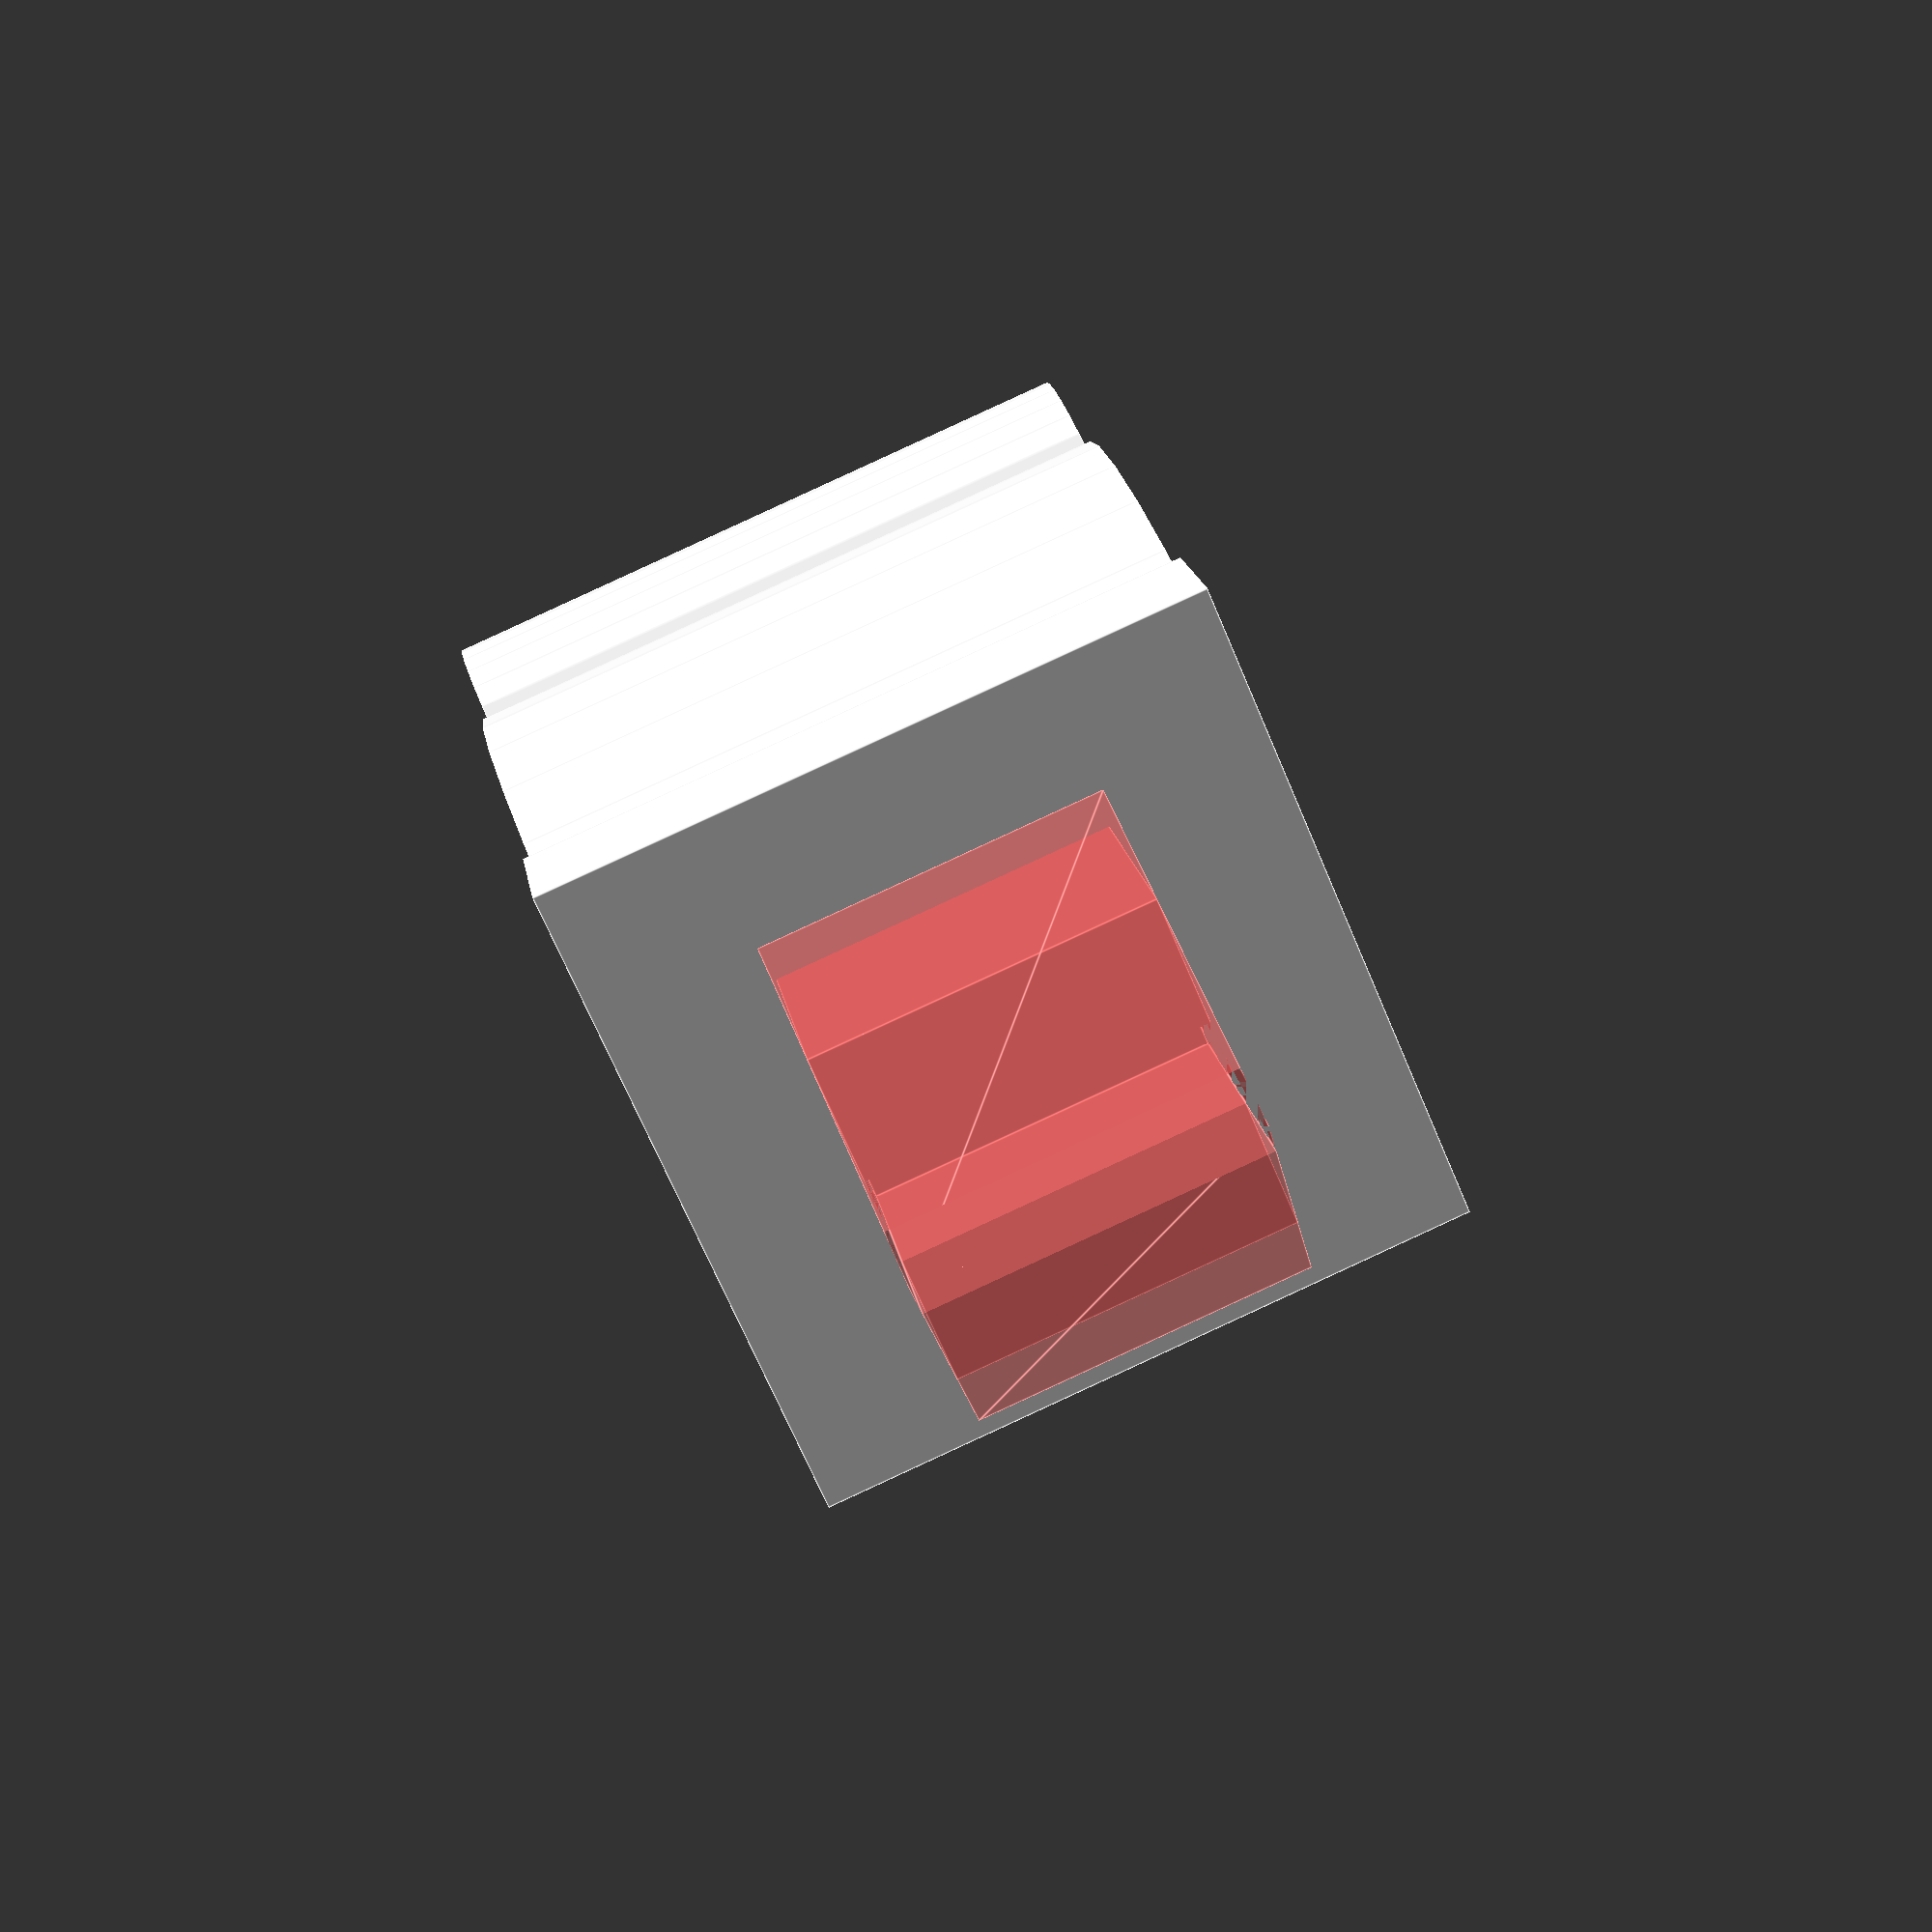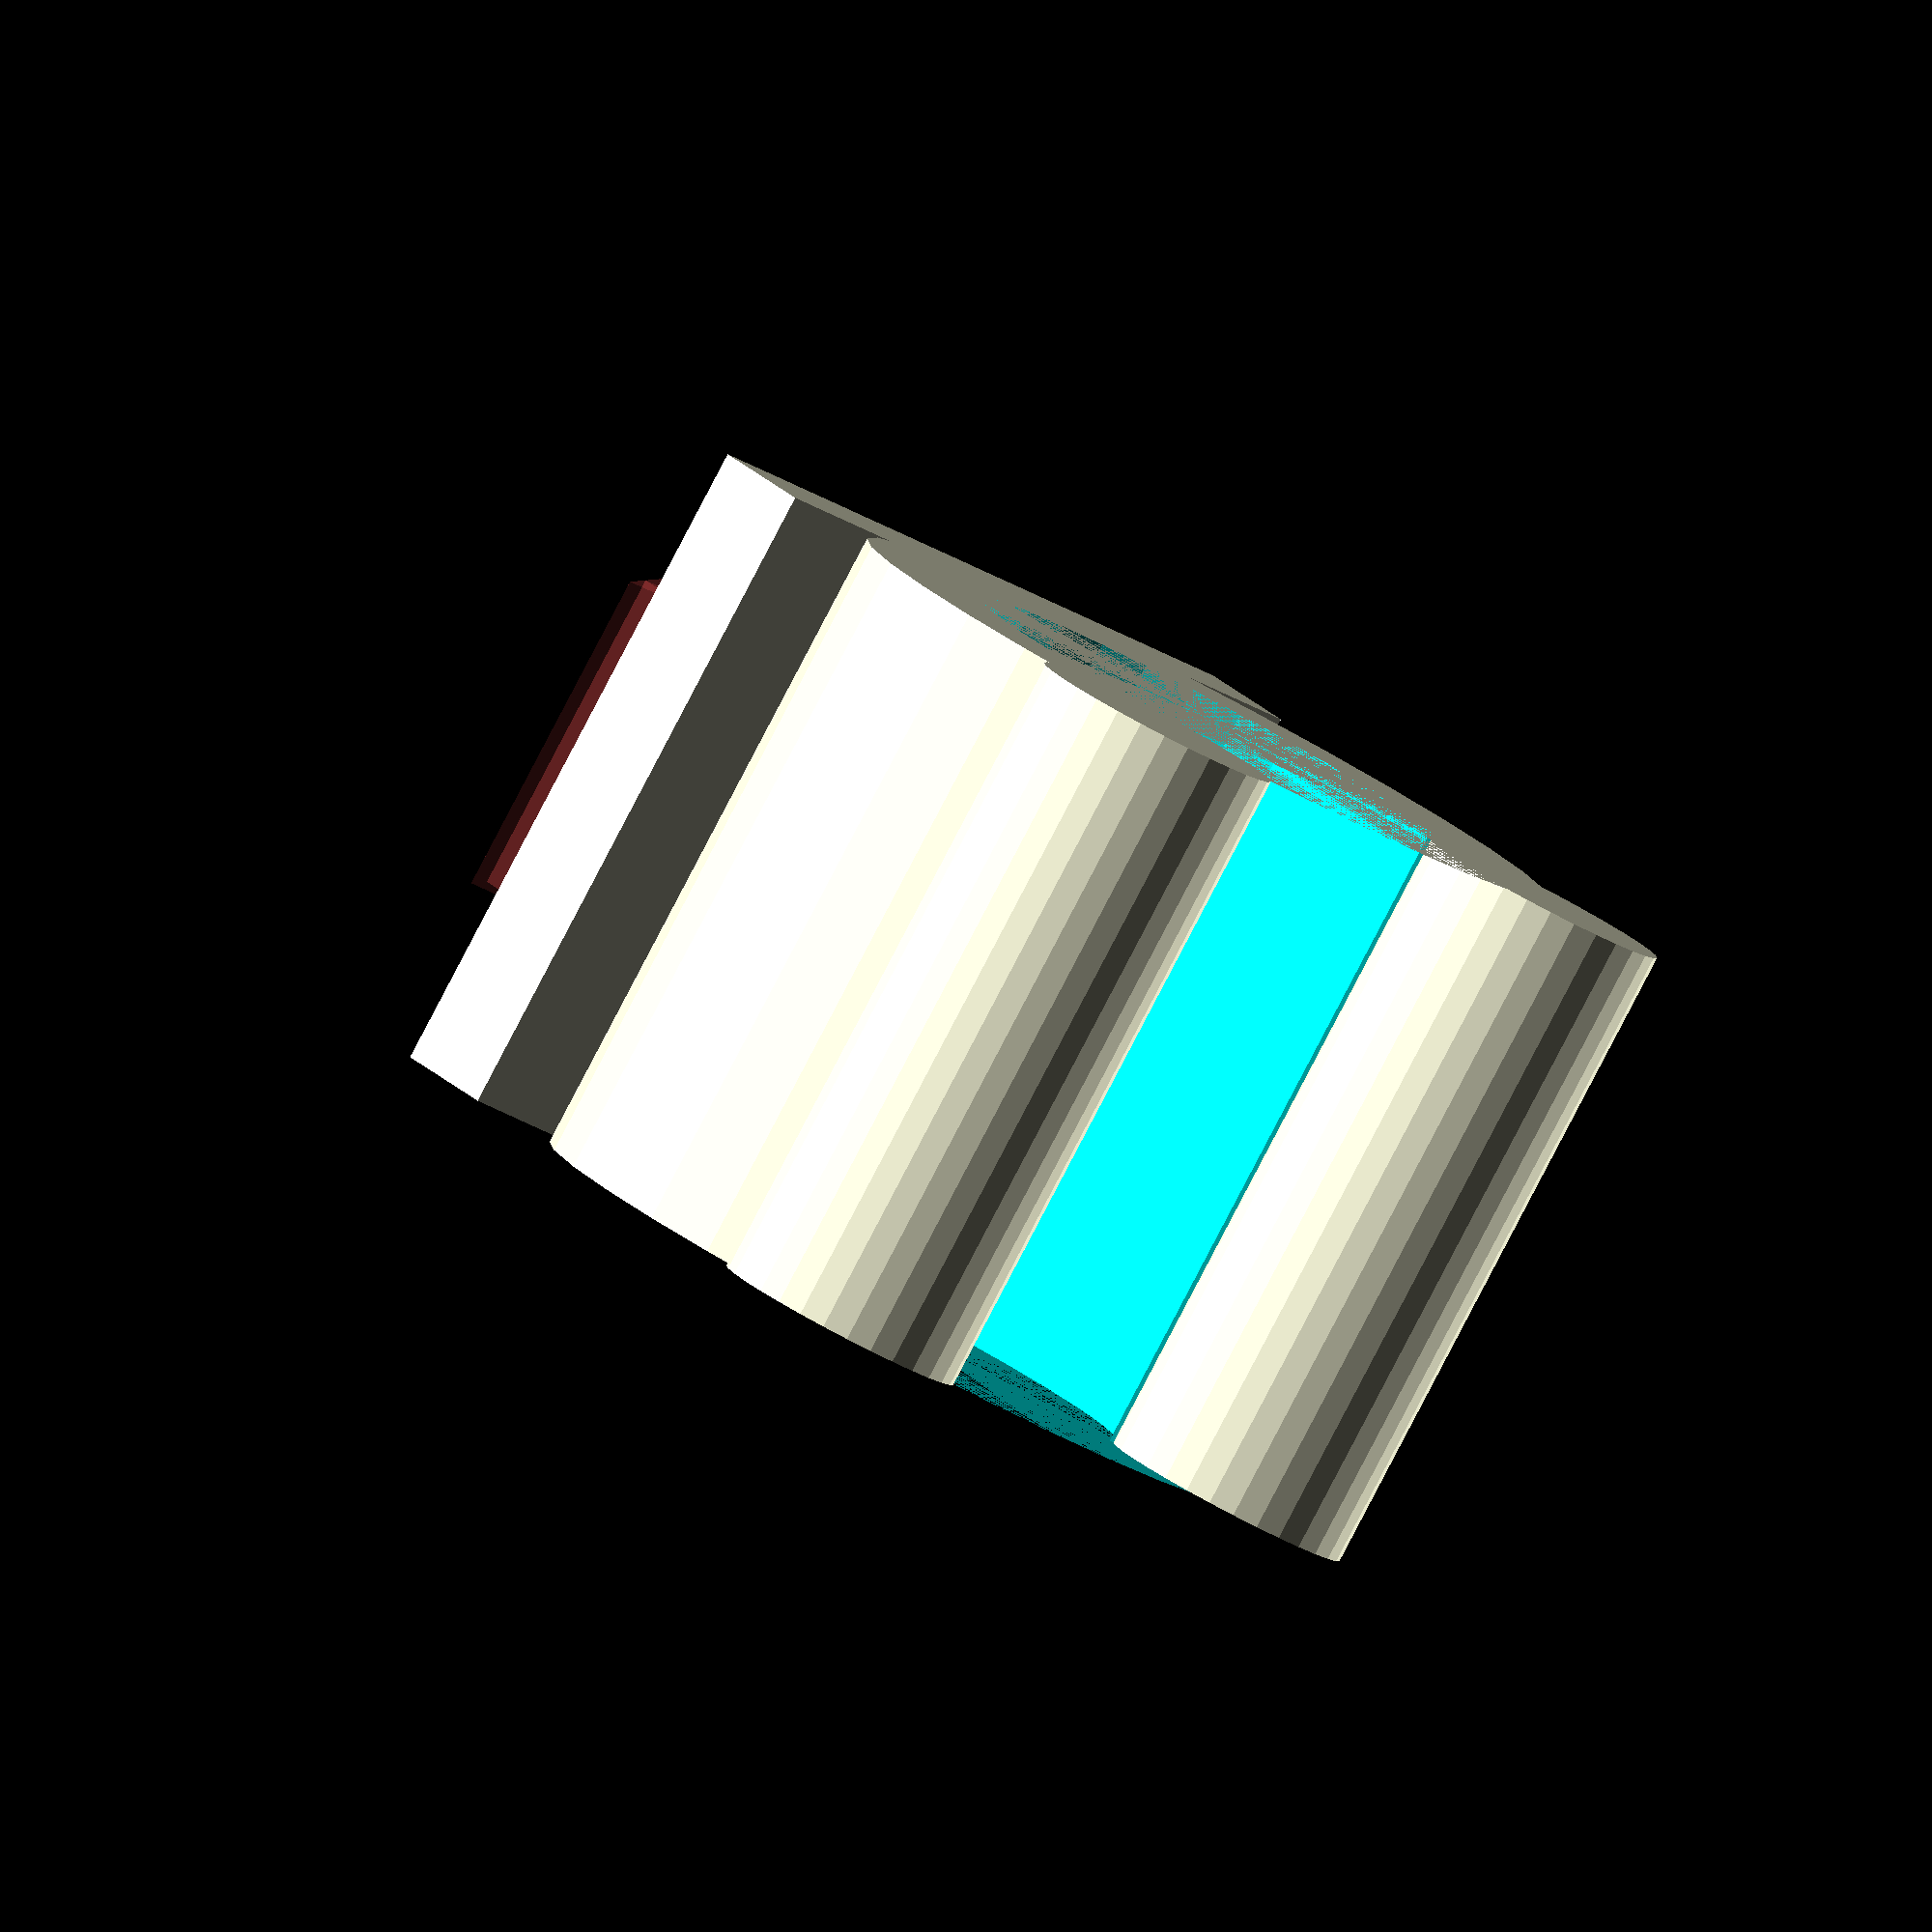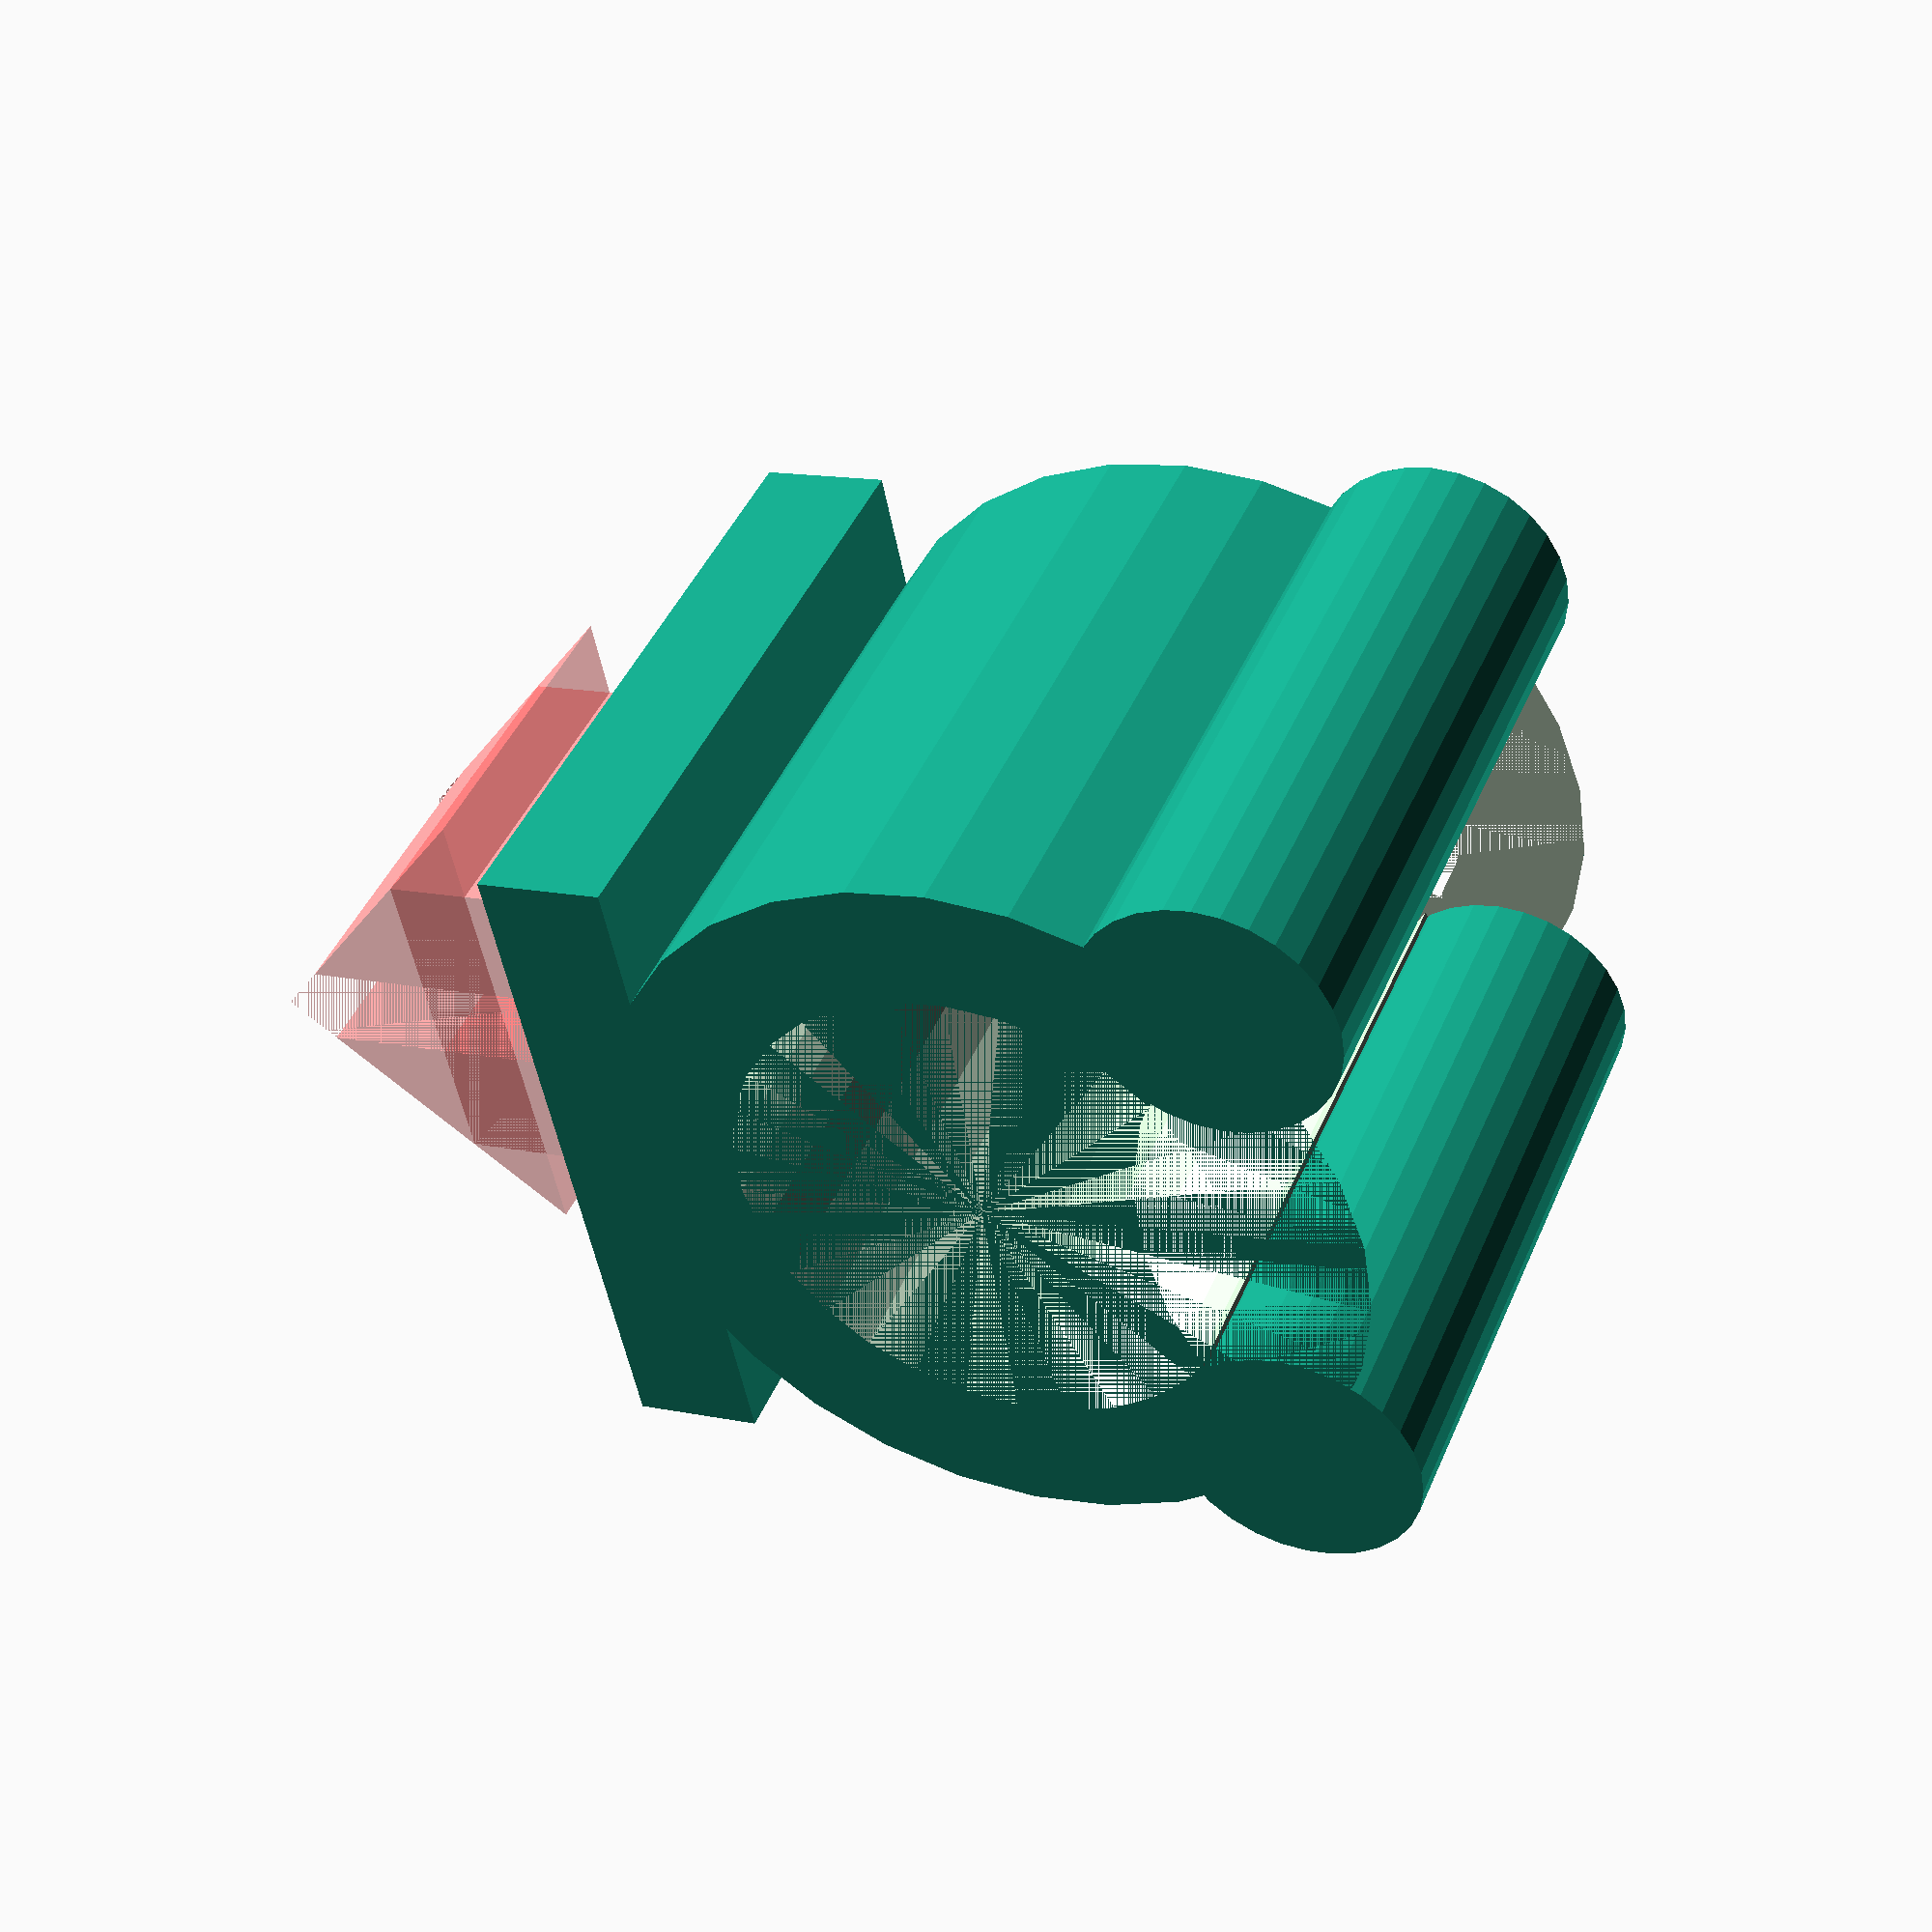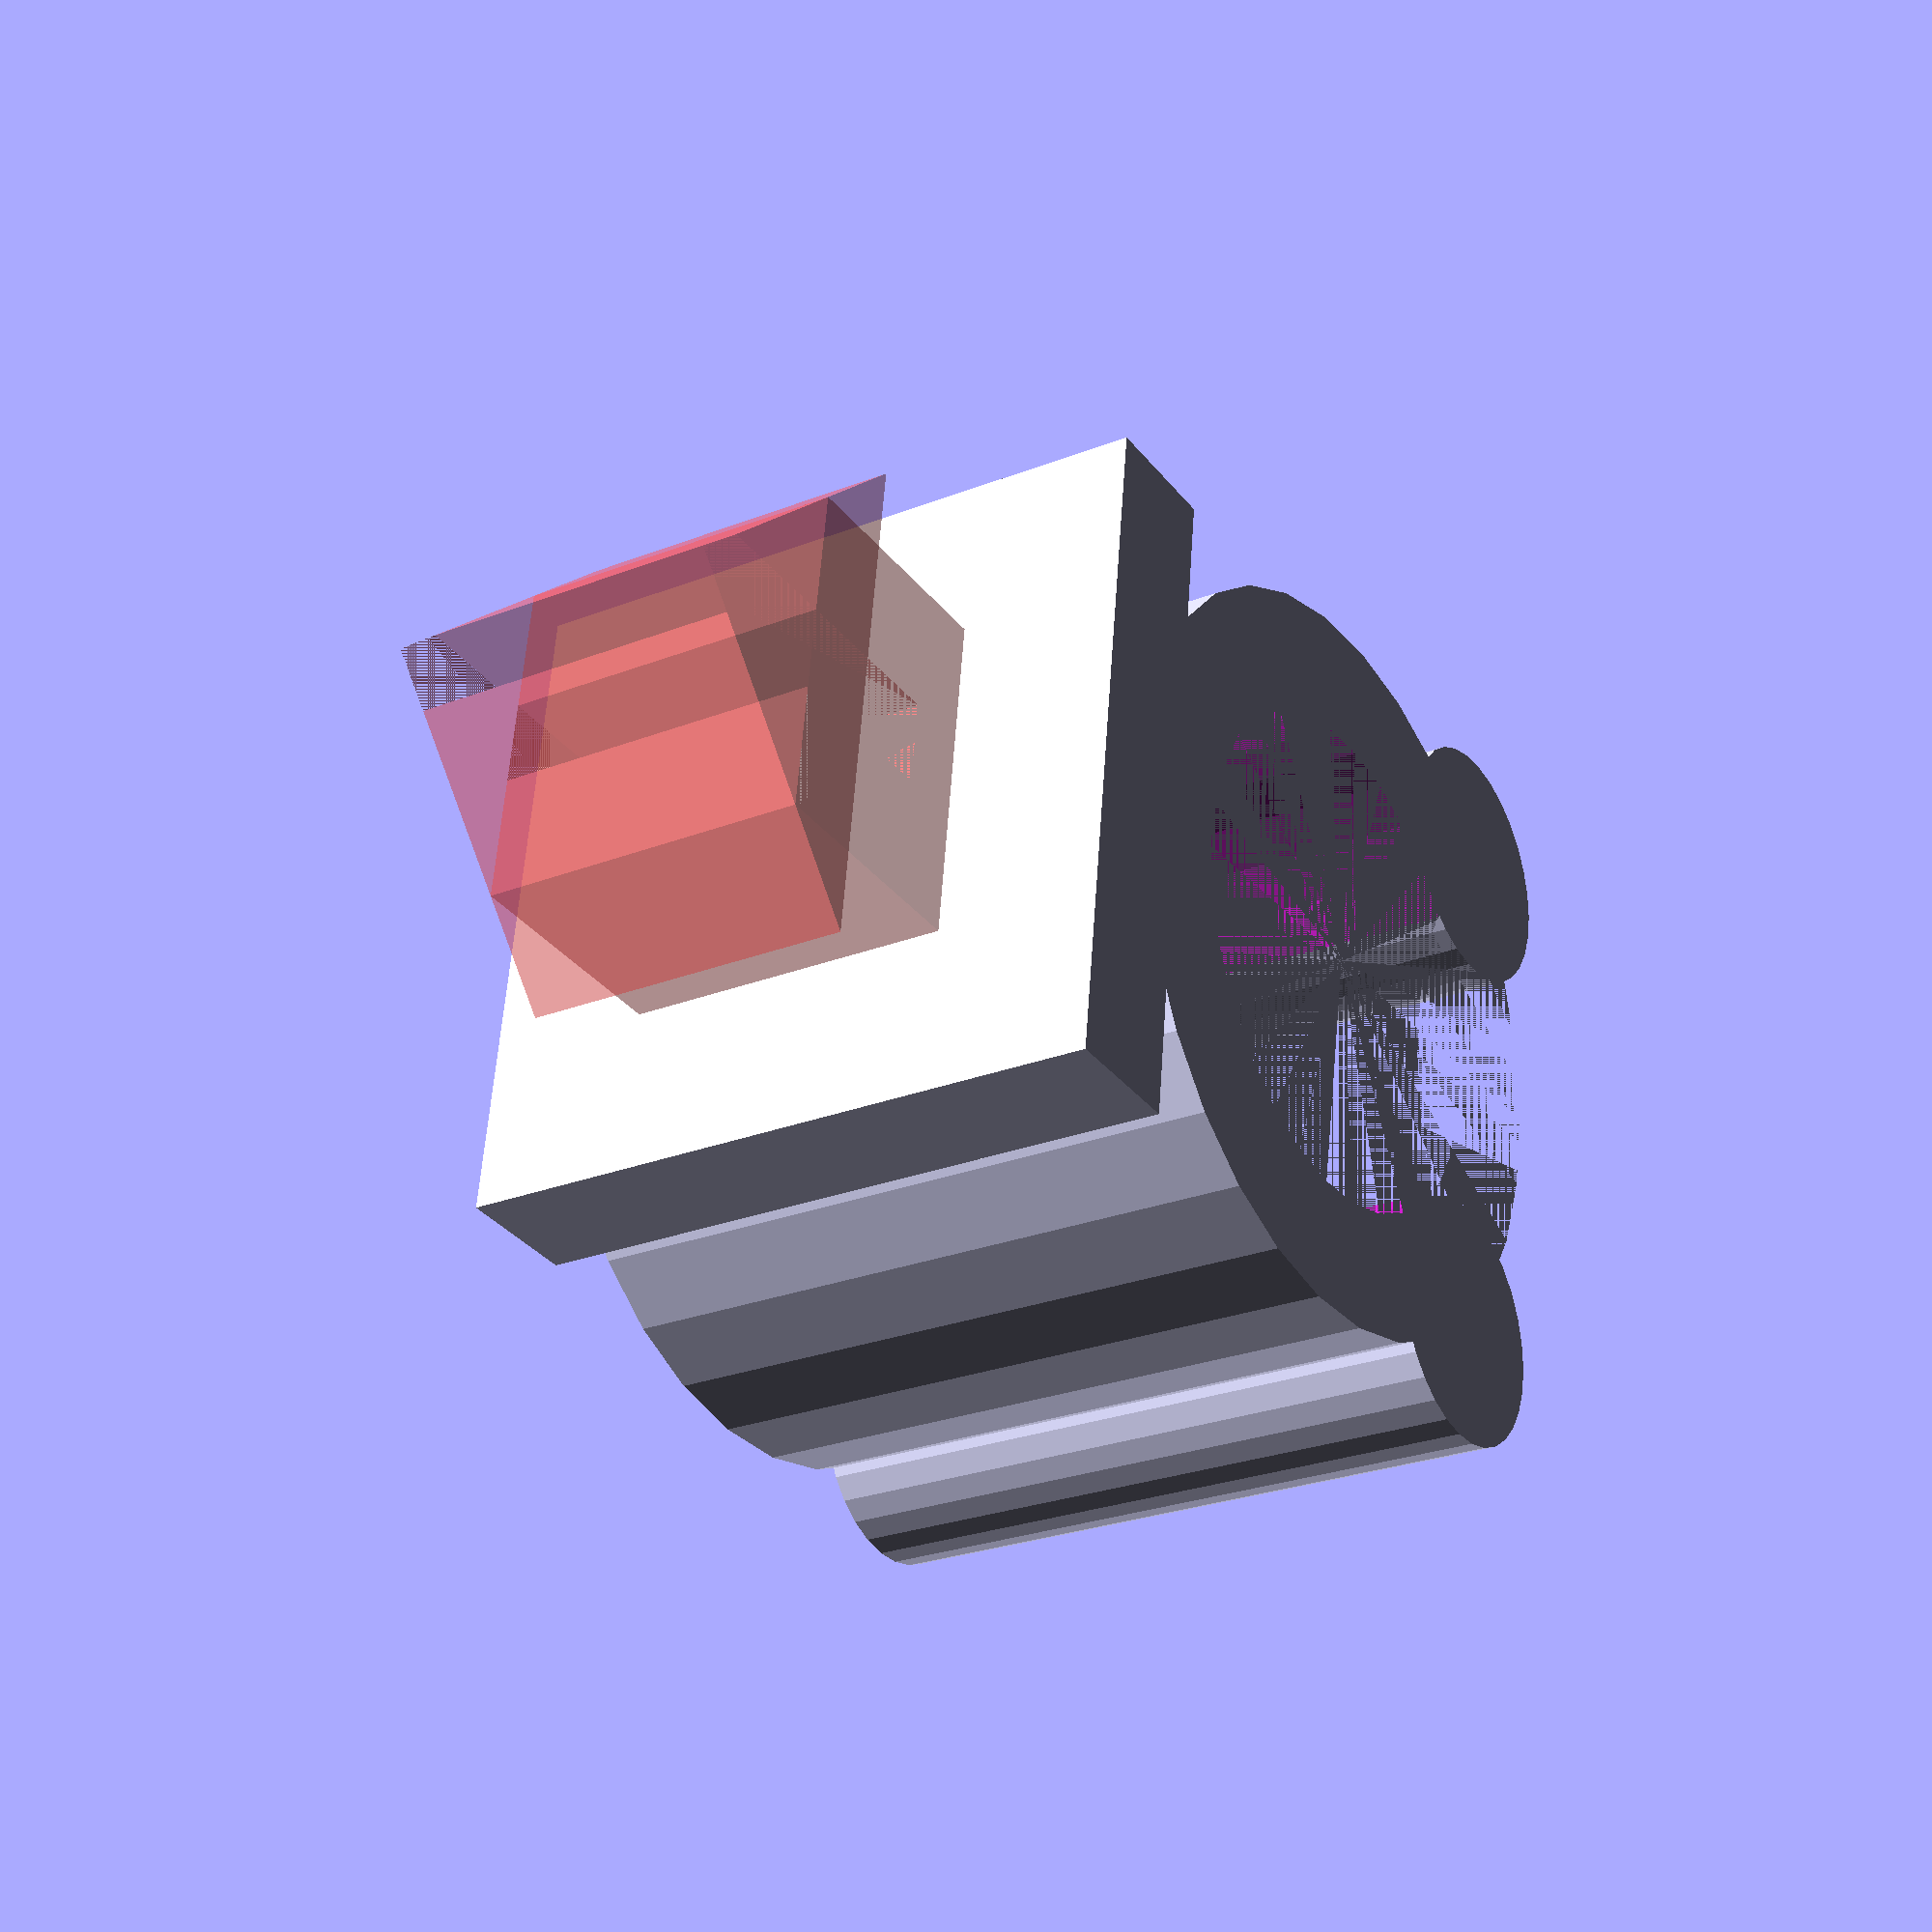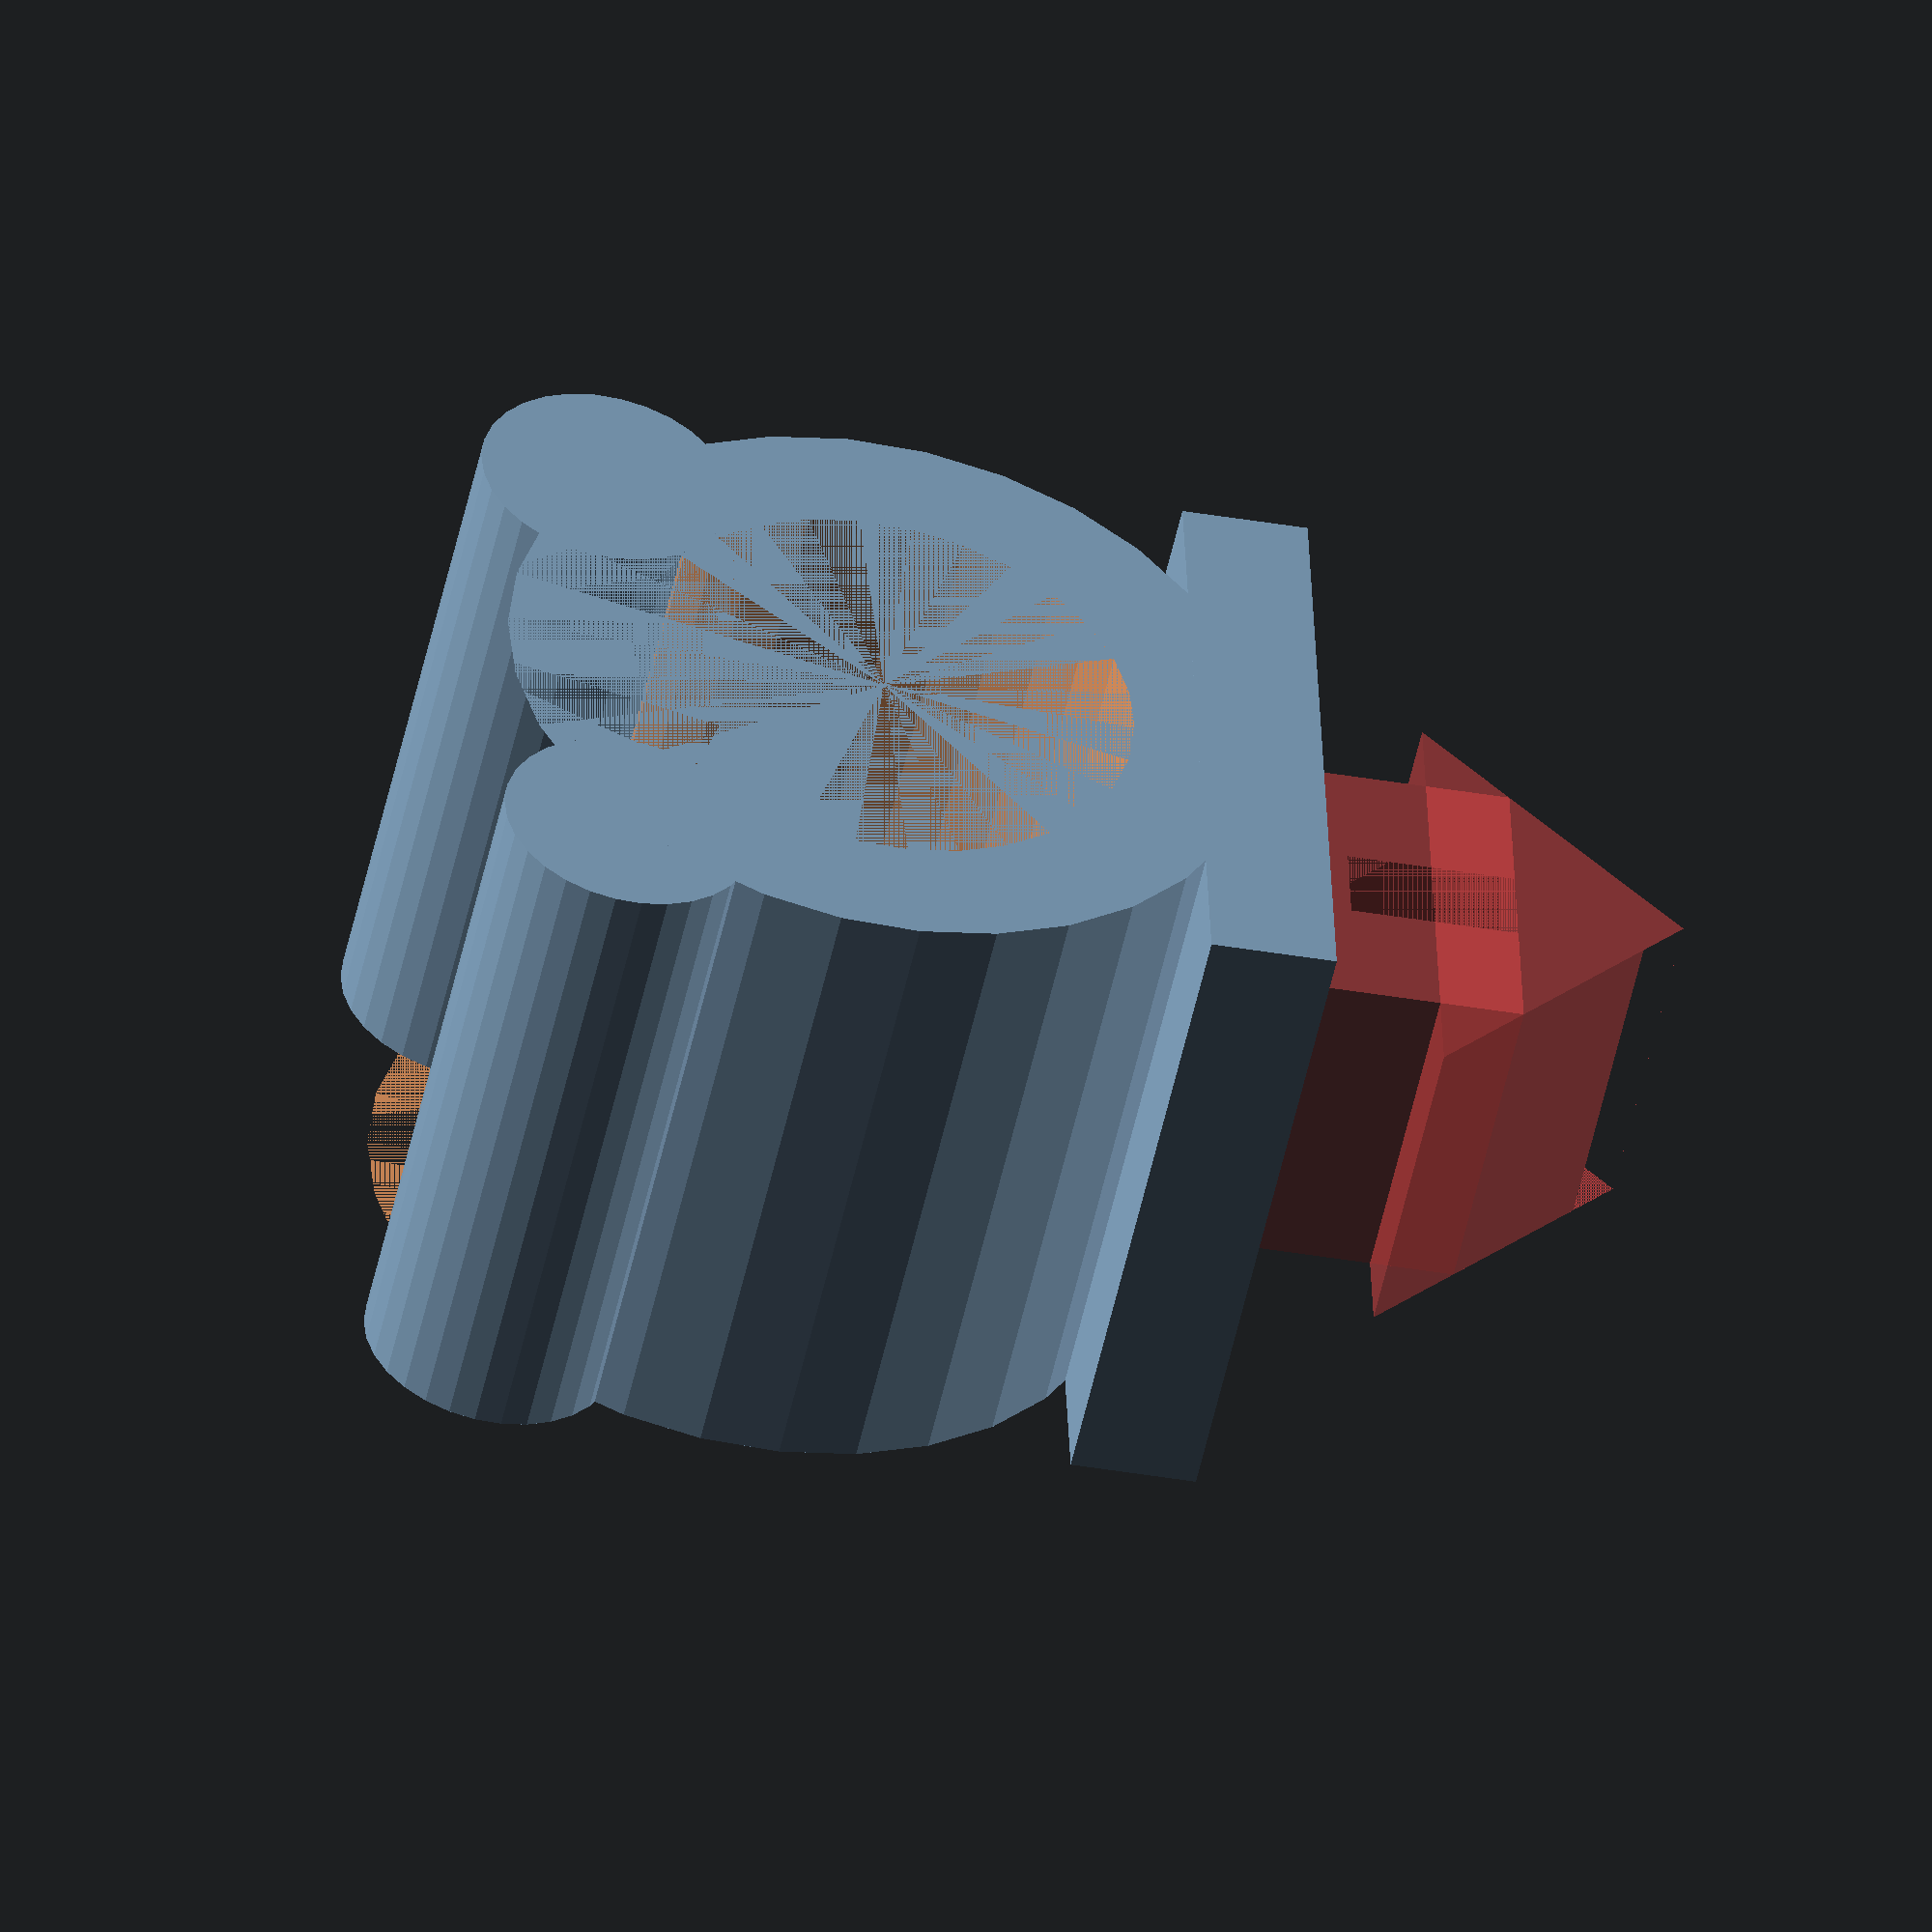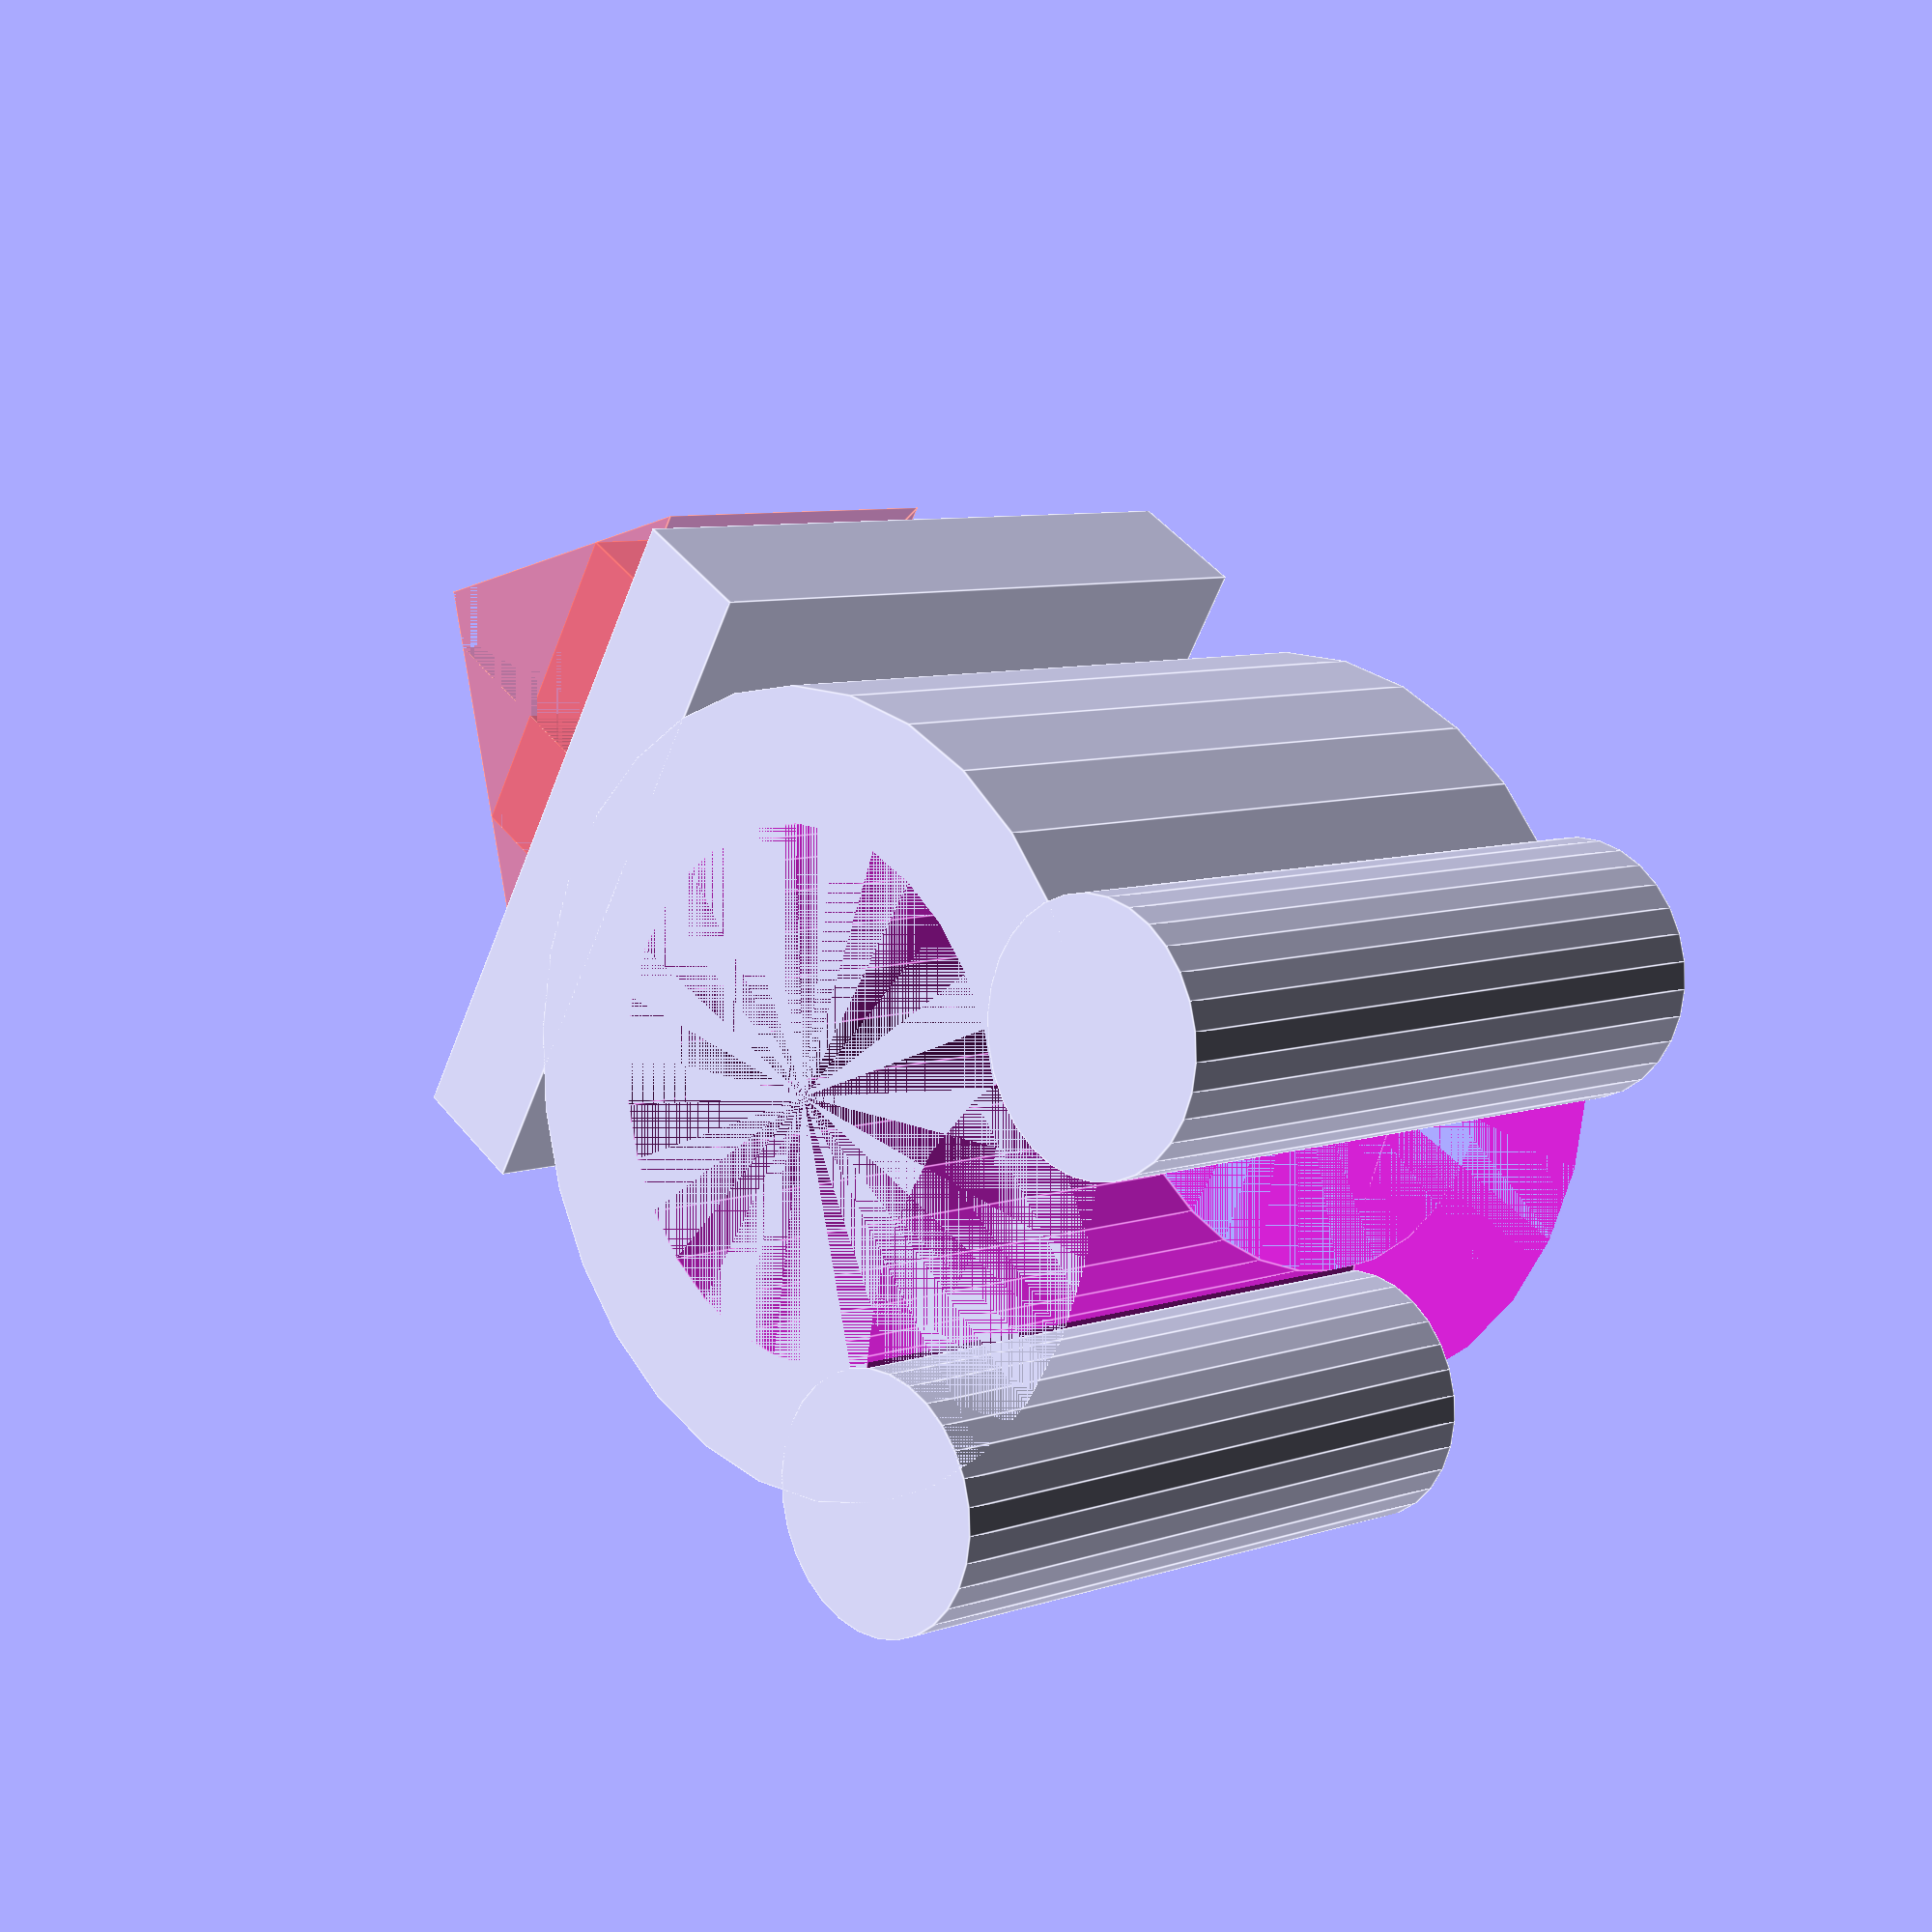
<openscad>
in=25.4;
id=in*3/8;
wall=in*3/16;
od=id+wall;
h=in*1/2;

pin=in*1/4;
clip=1.5*pin/2;

$fn=30;

union() {
    rotate([0,0,45])
        union() {
            difference() {
                cylinder(d=od, h=h, center=true);
                cylinder(d=id, h=h, center=true);
                translate([od/2, od/2, 0]) cylinder(d=od, h=h, center=true);
            }
            
            translate([od/2, 0, 0]) cylinder(d=wall,h=h, center=true);
            translate([0, od/2, 0]) cylinder(d=wall,h=h, center=true);
        }
    
    plate=wall/2;
    translate([0, -od/2, 0]) {
        cube([h, plate, h], center=true);
    }
    
    #translate([0, -od/2-plate]) {
        difference() {
            union() {
                cube(pin, center=true);
                translate([0, 0, -pin/2]) linear_extrude(height=pin) polygon(points=[[-clip, -pin/4], [clip, -pin/4], [0, -pin], [-clip, -pin/4]]);
            }
            translate([-pin/8, -pin, -pin/2]) cube([pin/4, pin, pin]);
        }
    }
}
</openscad>
<views>
elev=272.0 azim=158.5 roll=245.3 proj=p view=edges
elev=265.4 azim=323.4 roll=207.7 proj=o view=wireframe
elev=137.1 azim=258.5 roll=158.2 proj=p view=wireframe
elev=205.2 azim=277.5 roll=237.2 proj=p view=solid
elev=231.1 azim=272.5 roll=11.9 proj=o view=solid
elev=172.6 azim=300.8 roll=134.2 proj=p view=edges
</views>
